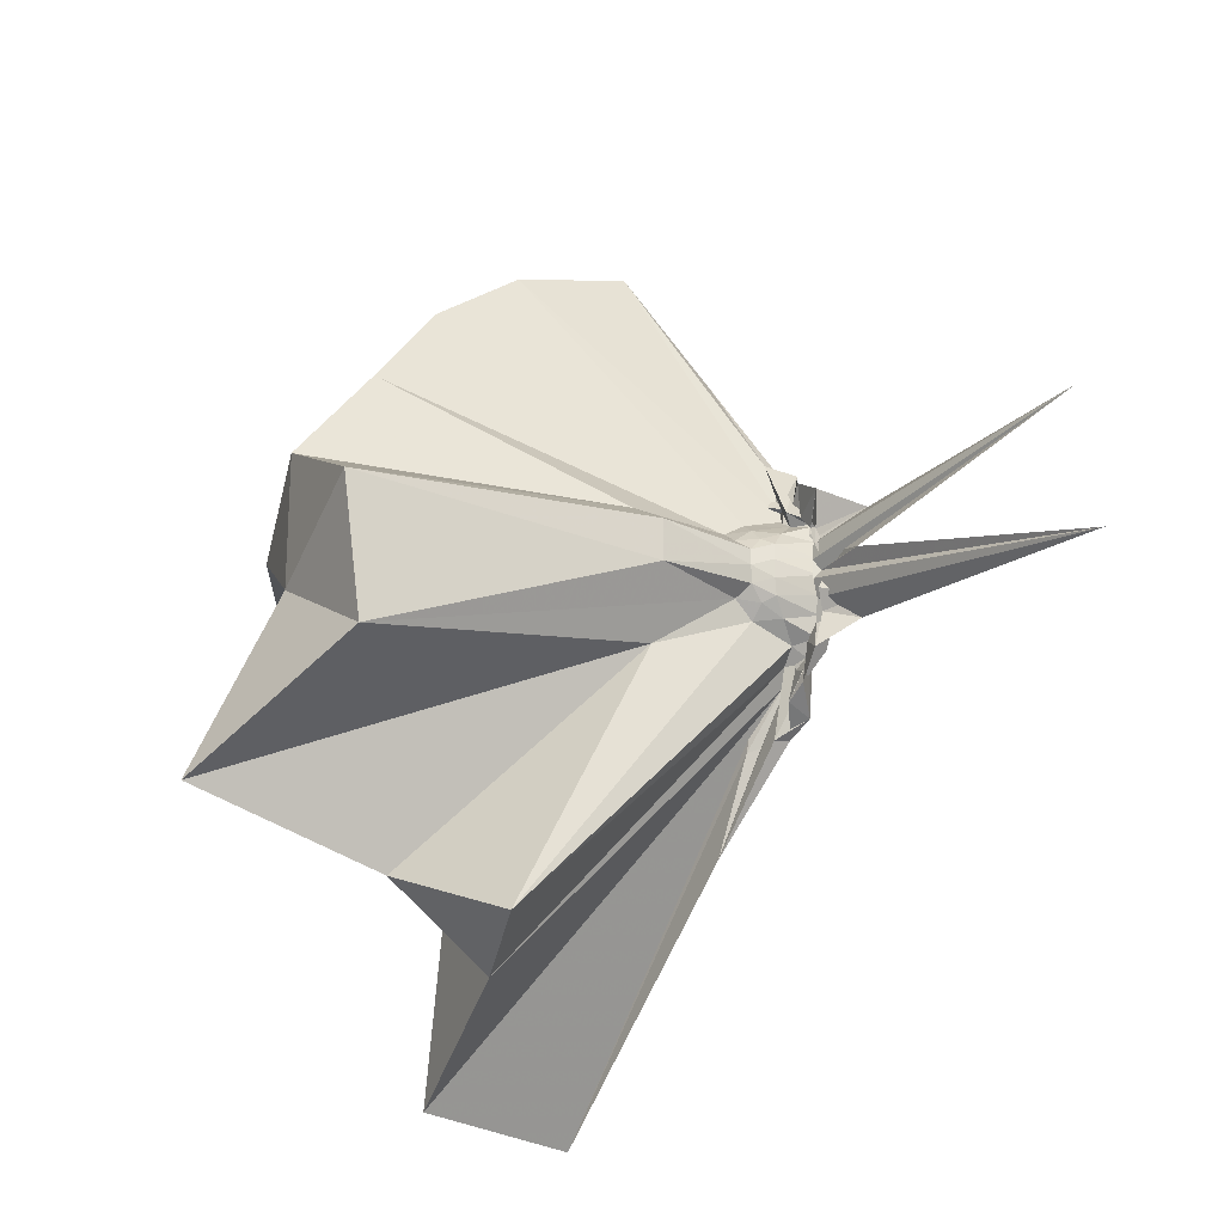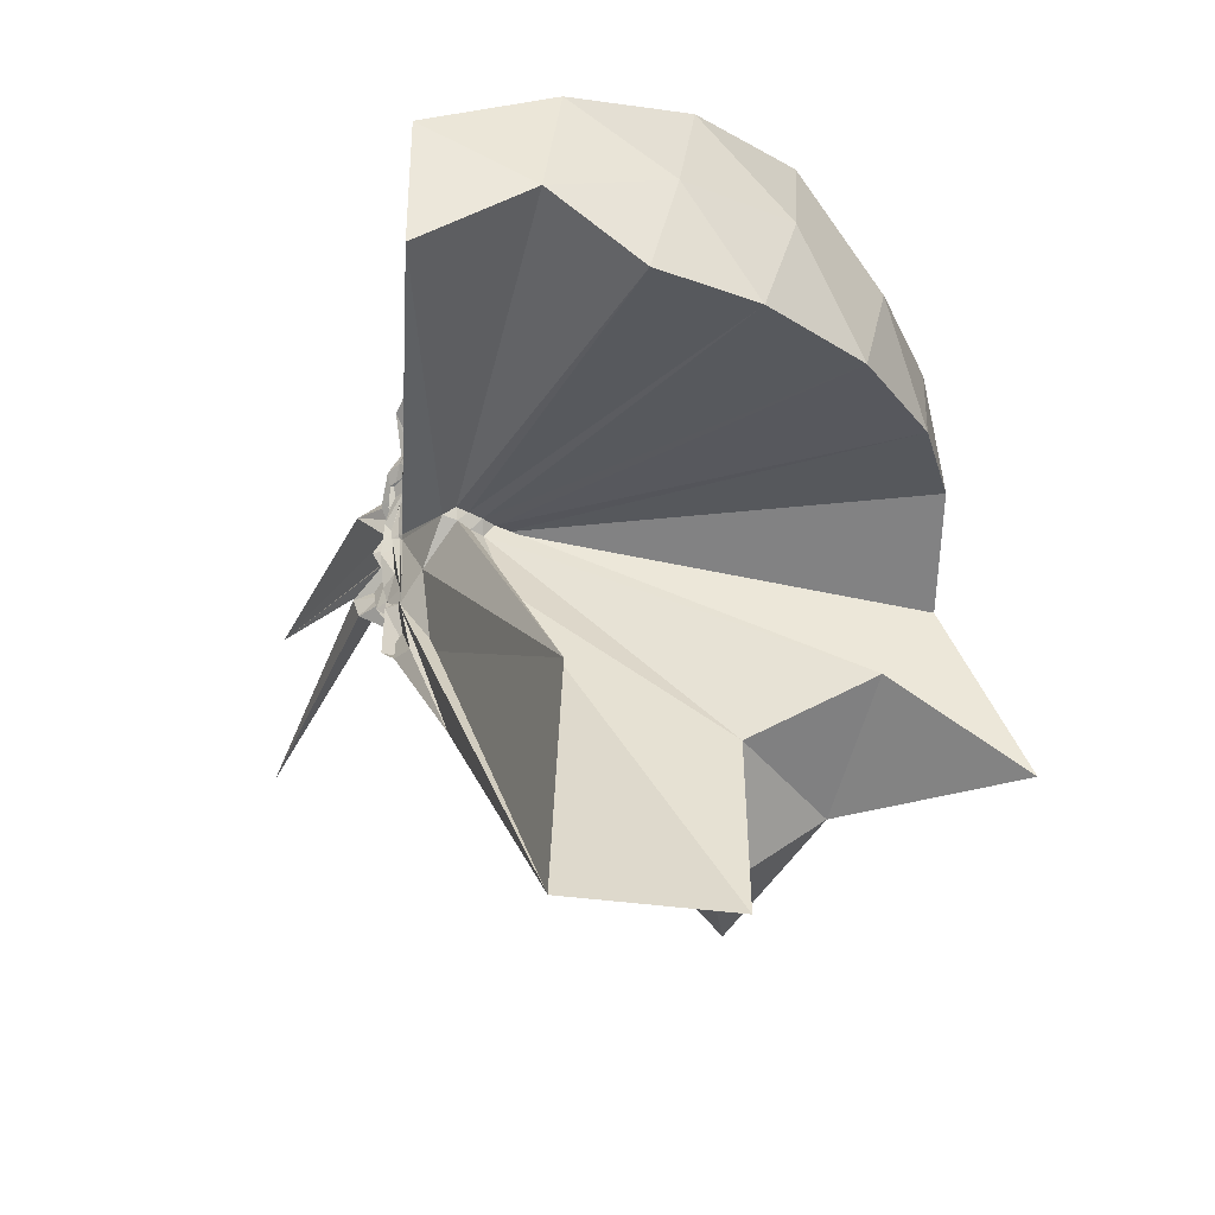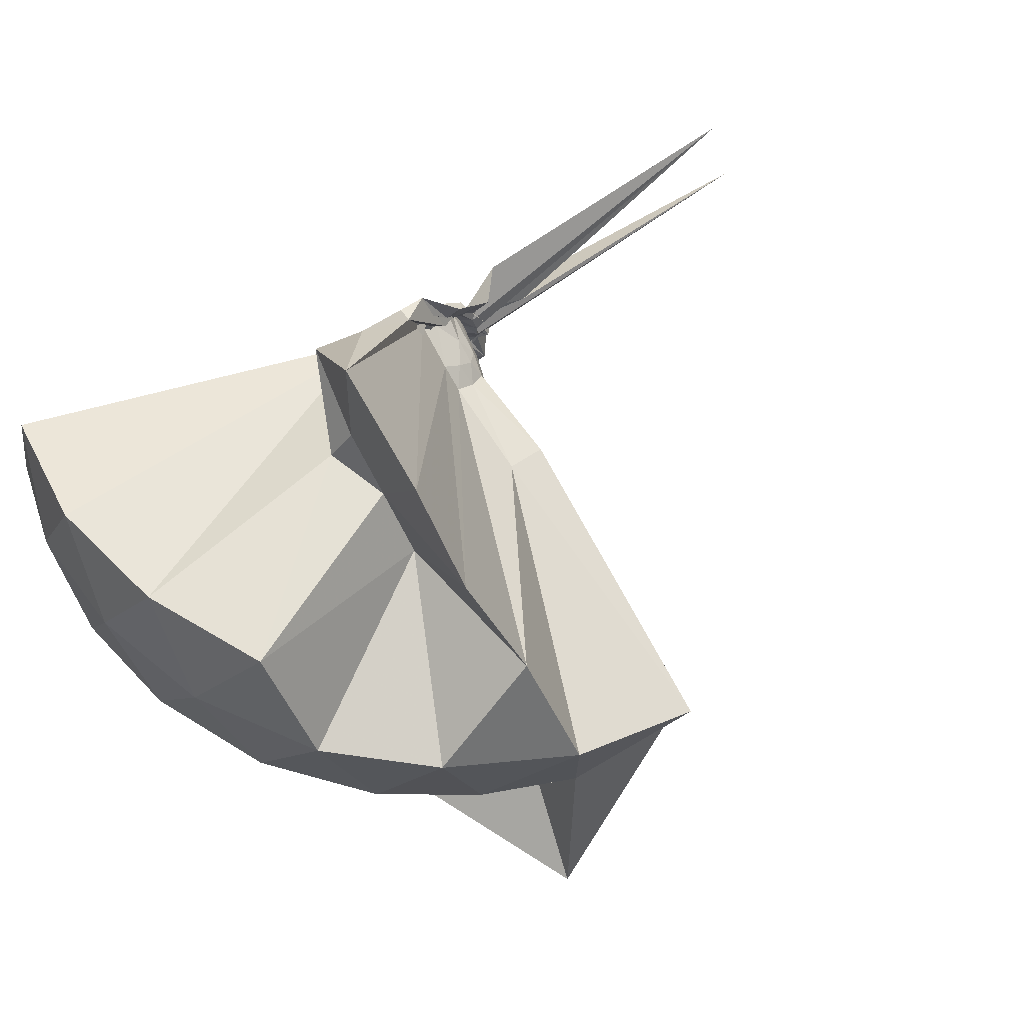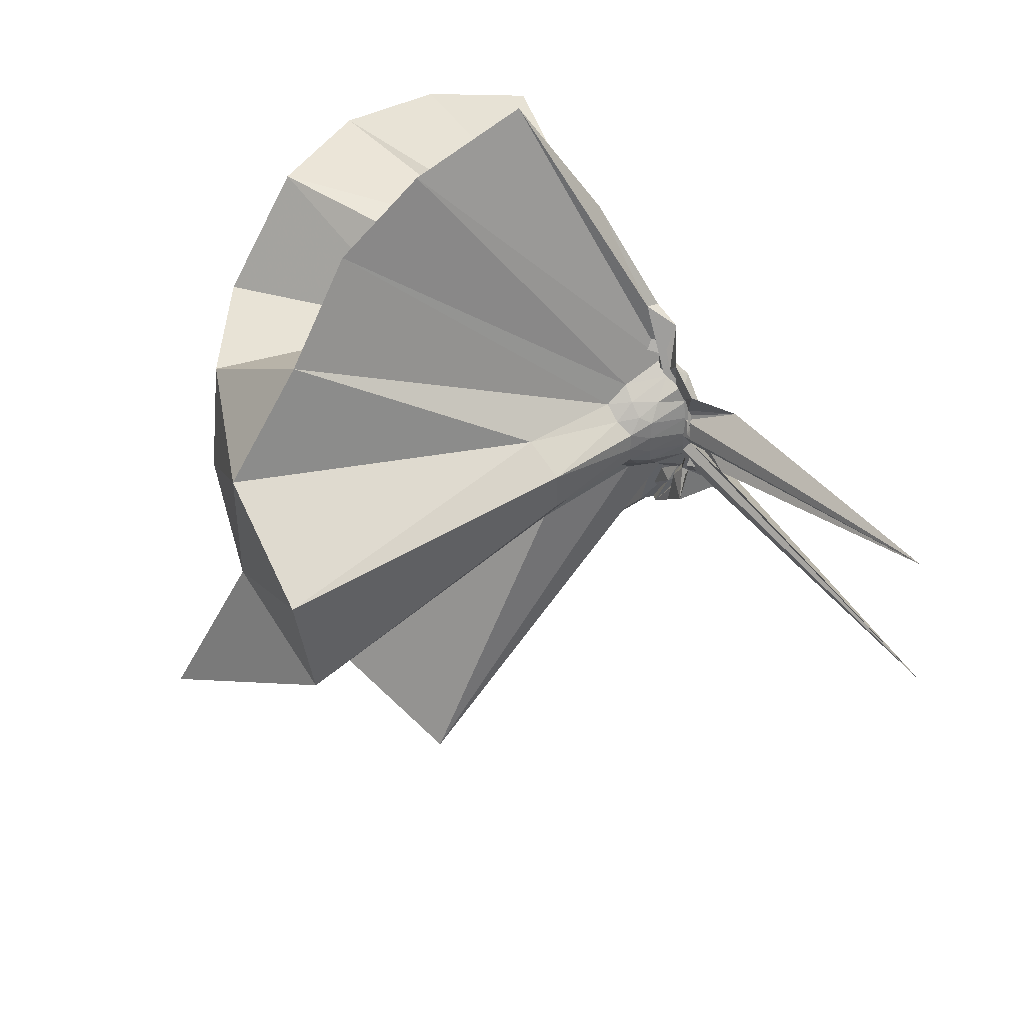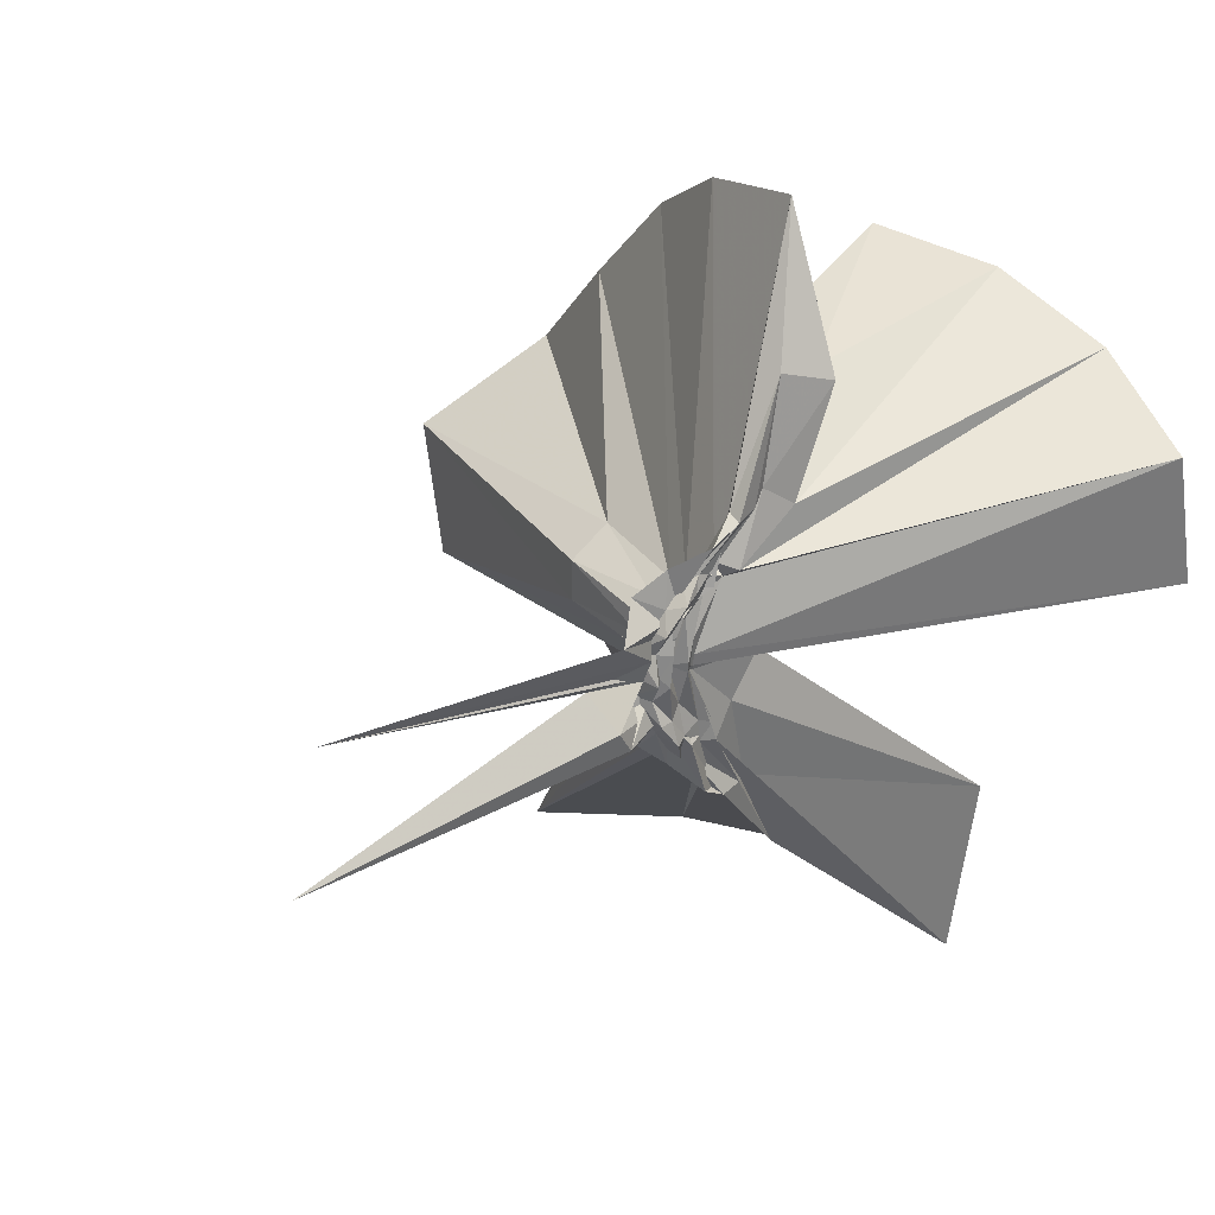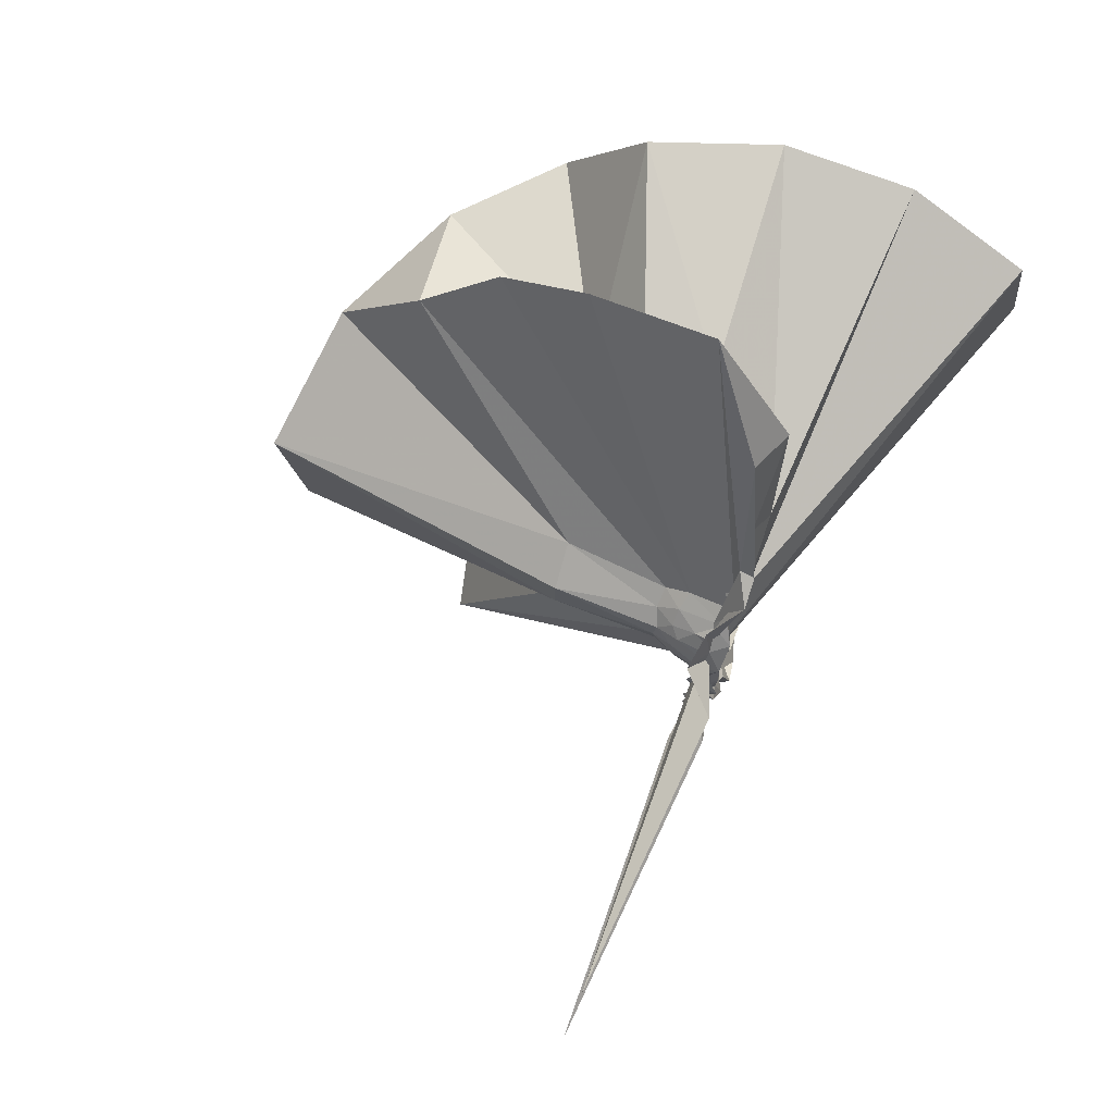
<metadata>
{"format":"obj","ext":"obj","renderer":"f3d","projection":"perspective","resolution":1024,"background":"white","views":[{"elev":-22.1,"azim":142.5,"up":"+Y"},{"elev":-28.1,"azim":-22.8,"up":"+Y"},{"elev":74.0,"azim":53.3,"up":"+Y"},{"elev":45.3,"azim":140.5,"up":"+Y"},{"elev":33.4,"azim":-125.1,"up":"+Y"},{"elev":73.4,"azim":-158.3,"up":"+Y"}]}
</metadata>
<code>
v -0.9125 -0.1003 1.109
v -0.9826 -0.09788 -0.06086
v -0.05372 -0.09892 0.613
v -0.1212 0.1297 0.6672
v -0.5457 0.1892 0.432
v -0.6585 0.3226 0.4276
v -0.7892 0.3939 0.4154
v -0.9918 0.4113 0.3647
v -0.9861 0.2305 0.2033
v -0.9726 0.09811 0.1004
v -1.007 0.0837 0.09778
v -1.004 -0.03592 0.03383
v -1.002 -0.09548 0.02945
v -1 -0.1058 0.02867
v -1.008 -0.2456 0.08241
v -1.013 -0.2866 0.08751
v -0.9781 -0.433 0.185
v -0.9664 -1.173 0.7875
v -0.5811 -1.141 0.7707
v -0.5081 -0.7197 0.5962
v -0.2607 -0.5779 0.6912
v -0.8301 -0.1324 0.1818
v 0.02671 0.05171 0.3974
v -0.1666 0.2868 0.4021
v -0.3397 0.4998 0.4332
v -0.5384 0.6396 0.4112
v -0.8131 0.7158 0.3869
v -0.9544 0.4411 0.2628
v -1.003 0.2038 0.1731
v -0.9964 0.09085 0.07257
v -0.9902 0.04831 0.06534
v -1.013 -0.07804 0.01741
v -1.012 -0.1015 0.01643
v -1.002 -0.2319 0.05045
v -1.004 -0.2821 0.0533
v -1.01 -0.4188 0.1504
v -0.9682 -0.646 0.2706
v -1.014 -0.2961 0.09387
v -0.4863 -0.9471 0.4063
v -0.2581 -0.7712 0.439
v 0.1676 -0.6391 0.5188
v 0.02653 -0.2467 0.3987
v -0.6188 0.002861 0.1059
v -0.8476 -0.00105 0.09211
v -0.9017 0.03245 0.09003
v -1.006 0.06629 0.07869
v -0.9911 0.2086 0.1225
v -1.024 0.1998 0.1209
v -0.9978 0.1001 0.04904
v -1.009 0.06687 0.036
v -0.993 0.01112 0.0229
v -0.9786 -0.09609 -0.003685
v -0.9993 -0.1742 0.00484
v -1.015 -0.2439 0.009207
v -0.9942 -0.2923 0.01889
v -1.025 -0.4192 0.1005
v -0.99 -0.4229 0.1091
v -0.9916 -0.2702 0.07406
v -0.3311 -0.9032 0.1167
v -0.6674 -0.2833 0.1105
v 0.02935 -0.4054 0.1171
v 0.07953 -0.09958 0.109
v -0.8444 -0.02876 0.05245
v -0.8916 0.006629 0.05515
v -0.9923 0.03951 0.04604
v -0.9737 0.06516 0.03653
v -1.028 0.1712 0.0589
v -0.9817 0.08133 0.02375
v -1.023 0.058 0.004475
v -1.006 0.00671 -0.008865
v -1.017 -0.04759 -0.02076
v -1.02 -0.1152 -0.02991
v -1.015 -0.1981 -0.02132
v -1.03 -0.2525 -0.01519
v -0.9708 -0.3635 0.03822
v -1.035 -0.3831 0.04699
v -1.022 -0.2682 0.0211
v -0.983 -0.2364 0.03877
v -0.8862 -0.201 0.05078
v -0.841 -0.1609 0.05029
v -0.6251 -0.1434 0.01521
v -0.6249 -0.05007 0.01567
v -0.8901 -0.02254 0.02413
v -0.9431 0.0009194 0.01901
v -1.015 0.03102 0.002712
v -0.9855 0.04477 0.00411
v -0.9712 0.1167 -0.00533
v -0.987 0.04065 -0.0191
v -1.019 0.003095 -0.04062
v -0.9964 -0.04499 -0.04758
v -1.006 -0.09606 -0.045
v -0.9982 -0.1478 -0.05672
v -1.023 -0.1958 -0.05219
v -0.9878 -0.2351 -0.03973
v -0.9738 -0.3303 -0.003381
v -0.982 -0.2421 -0.01136
v -1.012 -0.226 -0.008868
v -0.9399 -0.1934 0.01404
v -0.8873 -0.1684 0.02094
v -0.8572 -0.1341 0.01589
v -0.8526 -0.0949 0.01159
v -0.8581 -0.05621 0.01695
v -0.1983 -0.09928 0.8051
v -0.3129 0.1486 0.8666
v -0.4929 0.3968 0.8654
v -0.7996 0.3192 0.467
v -1.007 0.1837 0.2668
v -1.013 0.08626 0.1346
v -0.9804 0.06202 0.115
v -0.9991 -0.07613 0.03986
v -0.9982 -0.101 0.03906
v -0.9969 -0.1108 0.03742
v -0.9866 -0.2313 0.1427
v -0.9662 -0.7598 0.8517
v -0.871 -0.3373 0.3095
v -0.8811 -0.1636 0.2023
v -0.8582 -0.135 0.2044
v -0.4168 -0.1 0.9761
v -0.5732 0.1478 1.016
v -0.7584 0.3738 0.9752
v -1.043 0.3012 1.015
v -1.315 0.1937 0.9738
v -1.333 -0.1008 1.014
v -0.9742 -0.1412 0.2145
v -0.9445 -0.1511 0.2215
v -0.9131 -0.1614 0.2136
v -0.8907 -0.1345 0.2204
v -0.6758 -0.1002 1.08
v -0.8399 0.1278 1.08
v -1.106 0.04059 1.08
v -0.9495 -0.125 0.2278
v -0.9224 -0.1301 0.2258
v -0.9105 -0.03598 0.001877
v -1.013 -0.01161 -0.0125
v -0.9888 0.01143 -0.02249
v -0.958 0.07497 -0.07796
v -0.9811 8.109e-05 -0.04784
v -0.9595 -0.04844 -0.06837
v -1.028 -0.09816 -0.06282
v -0.959 -0.1478 -0.07606
v -0.9824 -0.1899 -0.06048
v -0.9577 -0.2736 -0.06244
v -0.9878 -0.2049 -0.03329
v -1.011 -0.1787 -0.01828
v -0.9089 -0.1537 -0.001371
v -0.9019 -0.1167 -0.00593
v -0.9024 -0.07485 -0.004916
v -1.002 -0.05304 -0.02398
v -0.9772 -0.03247 -0.04414
v -1.037 0.02881 -0.1495
v -0.9992 -0.05378 -0.05907
v -0.9897 -0.09948 -0.07168
v -1.035 -0.1629 -0.1568
v -1.03 -0.2138 -0.1281
v -0.9769 -0.1583 -0.05121
v -1.001 -0.1374 -0.02673
v -0.9989 -0.0955 -0.03201
v -0.9675 -0.07461 -0.04947
v -1.001 0.05163 -0.7845
v -0.9667 -0.09189 -0.1881
v -0.9863 -0.2725 -0.8456
v -0.9675 -0.1171 -0.05126
f 3 23 4
f 4 23 24
f 4 24 5
f 5 24 25
f 5 25 6
f 6 25 26
f 6 26 7
f 7 26 27
f 7 27 8
f 8 27 28
f 8 28 9
f 9 28 29
f 9 29 10
f 10 29 30
f 10 30 11
f 11 30 31
f 11 31 12
f 12 31 32
f 12 32 13
f 13 32 33
f 13 33 14
f 14 33 34
f 14 34 15
f 15 34 35
f 15 35 16
f 16 35 36
f 16 36 17
f 17 36 37
f 17 37 18
f 18 37 38
f 18 38 19
f 19 38 39
f 19 39 20
f 20 39 40
f 20 40 21
f 21 40 41
f 21 41 22
f 22 41 42
f 22 42 3
f 3 42 23
f 23 43 24
f 24 43 44
f 24 44 25
f 25 44 45
f 25 45 26
f 26 45 46
f 26 46 27
f 27 46 47
f 27 47 28
f 28 47 48
f 28 48 29
f 29 48 49
f 29 49 30
f 30 49 50
f 30 50 31
f 31 50 51
f 31 51 32
f 32 51 52
f 32 52 33
f 33 52 53
f 33 53 34
f 34 53 54
f 34 54 35
f 35 54 55
f 35 55 36
f 36 55 56
f 36 56 37
f 37 56 57
f 37 57 38
f 38 57 58
f 38 58 39
f 39 58 59
f 39 59 40
f 40 59 60
f 40 60 41
f 41 60 61
f 41 61 42
f 42 61 62
f 42 62 23
f 23 62 43
f 43 63 44
f 44 63 64
f 44 64 45
f 45 64 65
f 45 65 46
f 46 65 66
f 46 66 47
f 47 66 67
f 47 67 48
f 48 67 68
f 48 68 49
f 49 68 69
f 49 69 50
f 50 69 70
f 50 70 51
f 51 70 71
f 51 71 52
f 52 71 72
f 52 72 53
f 53 72 73
f 53 73 54
f 54 73 74
f 54 74 55
f 55 74 75
f 55 75 56
f 56 75 76
f 56 76 57
f 57 76 77
f 57 77 58
f 58 77 78
f 58 78 59
f 59 78 79
f 59 79 60
f 60 79 80
f 60 80 61
f 61 80 81
f 61 81 62
f 62 81 82
f 62 82 43
f 43 82 63
f 63 83 64
f 64 83 84
f 64 84 65
f 65 84 85
f 65 85 66
f 66 85 86
f 66 86 67
f 67 86 87
f 67 87 68
f 68 87 88
f 68 88 69
f 69 88 89
f 69 89 70
f 70 89 90
f 70 90 71
f 71 90 91
f 71 91 72
f 72 91 92
f 72 92 73
f 73 92 93
f 73 93 74
f 74 93 94
f 74 94 75
f 75 94 95
f 75 95 76
f 76 95 96
f 76 96 77
f 77 96 97
f 77 97 78
f 78 97 98
f 78 98 79
f 79 98 99
f 79 99 80
f 80 99 100
f 80 100 81
f 81 100 101
f 81 101 82
f 82 101 102
f 82 102 63
f 63 102 83
f 103 104 118
f 104 119 118
f 104 105 119
f 105 120 119
f 105 106 120
f 106 107 120
f 107 121 120
f 107 108 121
f 108 122 121
f 108 109 122
f 109 110 122
f 110 123 122
f 110 111 123
f 111 124 123
f 111 112 124
f 112 113 124
f 113 125 124
f 113 114 125
f 114 126 125
f 114 115 126
f 115 116 126
f 116 127 126
f 116 117 127
f 117 118 127
f 117 103 118
f 118 119 128
f 119 129 128
f 119 120 129
f 120 121 129
f 121 130 129
f 121 122 130
f 122 123 130
f 123 131 130
f 123 124 131
f 124 125 131
f 125 132 131
f 125 126 132
f 126 127 132
f 127 128 132
f 127 118 128
f 133 148 134
f 134 148 149
f 134 149 135
f 135 149 150
f 135 150 136
f 136 150 137
f 137 150 151
f 137 151 138
f 138 151 152
f 138 152 139
f 139 152 140
f 140 152 153
f 140 153 141
f 141 153 154
f 141 154 142
f 142 154 143
f 143 154 155
f 143 155 144
f 144 155 156
f 144 156 145
f 145 156 146
f 146 156 157
f 146 157 147
f 147 157 148
f 147 148 133
f 148 158 149
f 149 158 159
f 149 159 150
f 150 159 151
f 151 159 160
f 151 160 152
f 152 160 153
f 153 160 161
f 153 161 154
f 154 161 155
f 155 161 162
f 155 162 156
f 156 162 157
f 157 162 158
f 157 158 148
f 3 4 103
f 103 4 104
f 4 5 104
f 104 5 105
f 5 6 105
f 105 6 106
f 6 7 106
f 7 8 106
f 106 8 107
f 8 9 107
f 107 9 108
f 9 10 108
f 108 10 109
f 10 11 109
f 11 12 109
f 109 12 110
f 12 13 110
f 110 13 111
f 13 14 111
f 111 14 112
f 14 15 112
f 15 16 112
f 112 16 113
f 16 17 113
f 113 17 114
f 17 18 114
f 114 18 115
f 18 19 115
f 19 20 115
f 115 20 116
f 20 21 116
f 116 21 117
f 21 22 117
f 117 22 103
f 22 3 103
f 83 133 84
f 84 133 134
f 84 134 85
f 85 134 135
f 85 135 86
f 86 135 136
f 86 136 87
f 87 136 88
f 88 136 137
f 88 137 89
f 89 137 138
f 89 138 90
f 90 138 139
f 90 139 91
f 91 139 92
f 92 139 140
f 92 140 93
f 93 140 141
f 93 141 94
f 94 141 142
f 94 142 95
f 95 142 96
f 96 142 143
f 96 143 97
f 97 143 144
f 97 144 98
f 98 144 145
f 98 145 99
f 99 145 100
f 100 145 146
f 100 146 101
f 101 146 147
f 101 147 102
f 102 147 133
f 102 133 83
f 128 129 1
f 129 130 1
f 130 131 1
f 131 132 1
f 132 128 1
f 159 158 2
f 160 159 2
f 161 160 2
f 162 161 2
f 158 162 2

</code>
